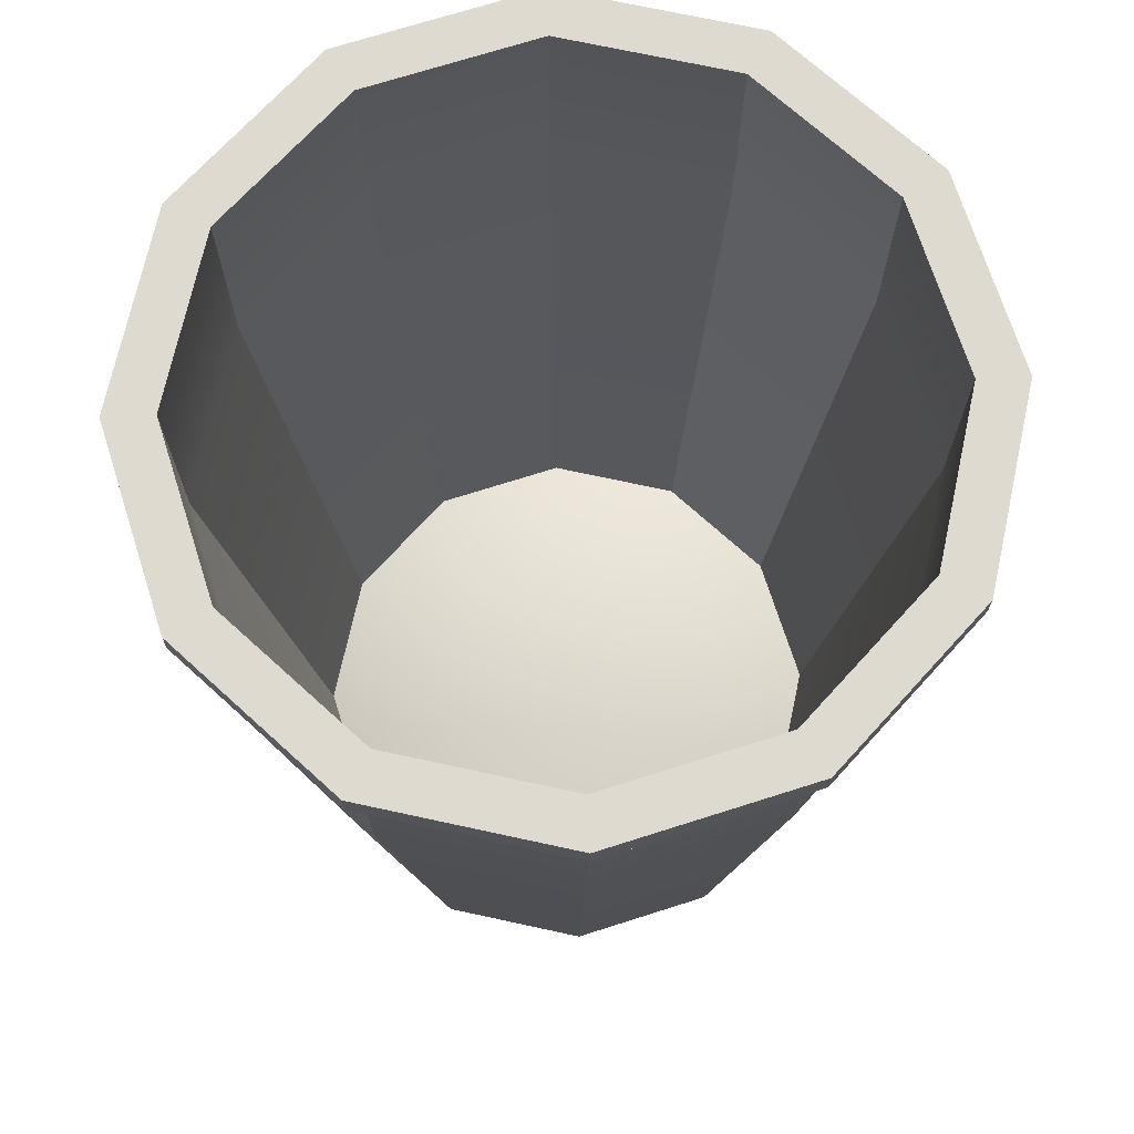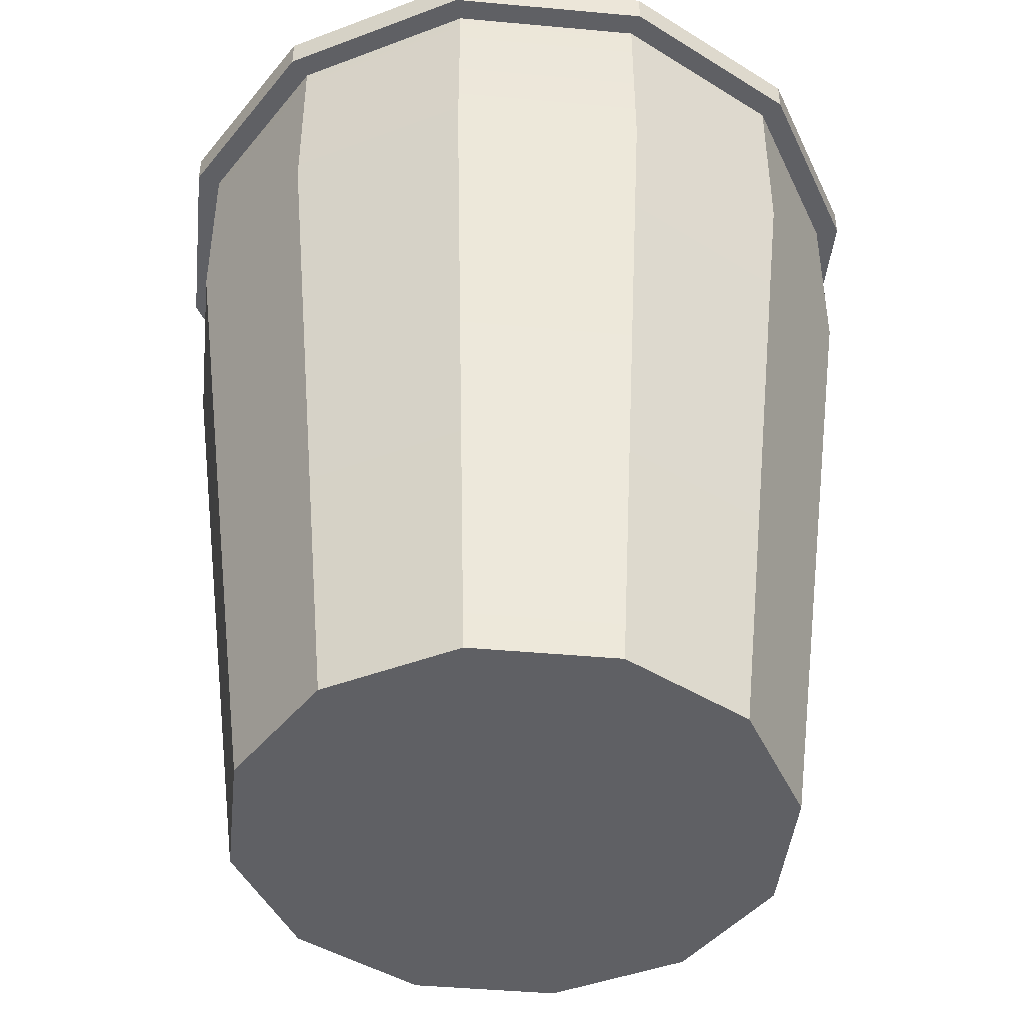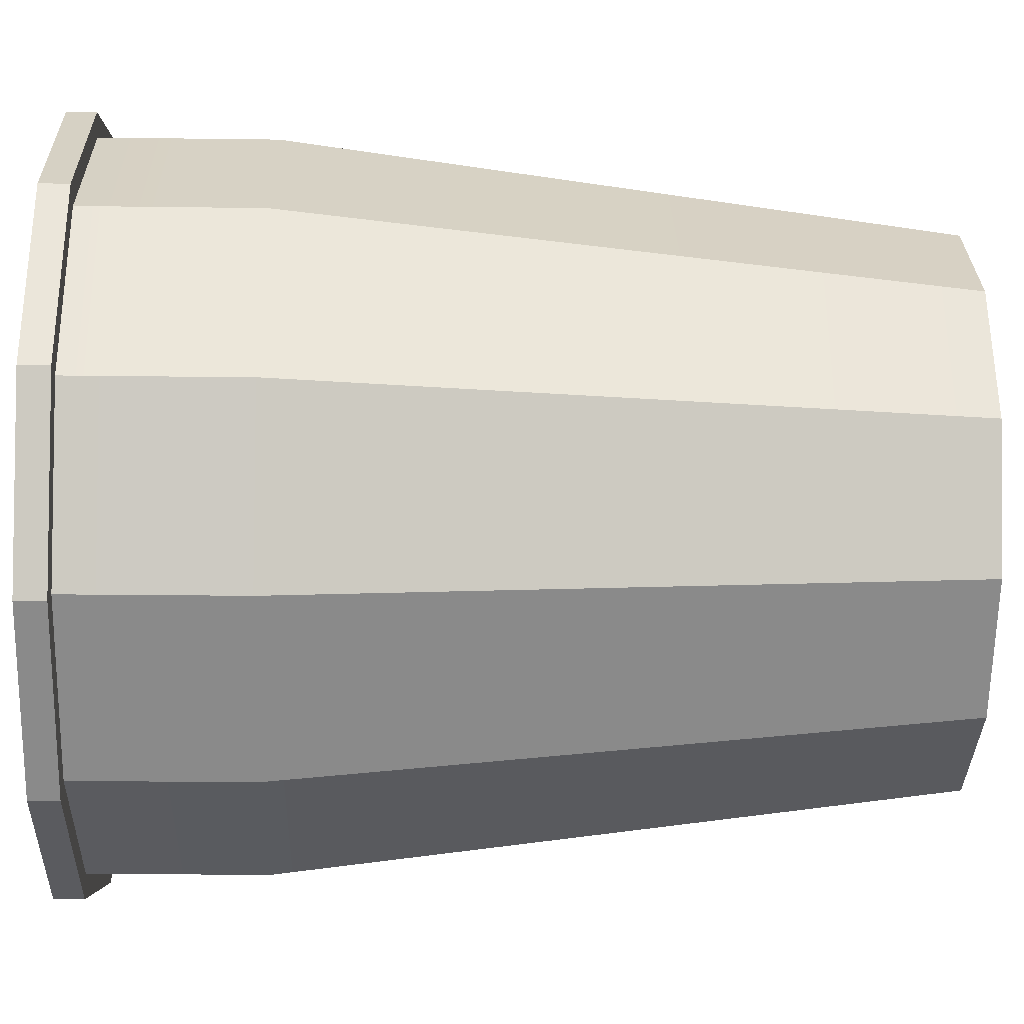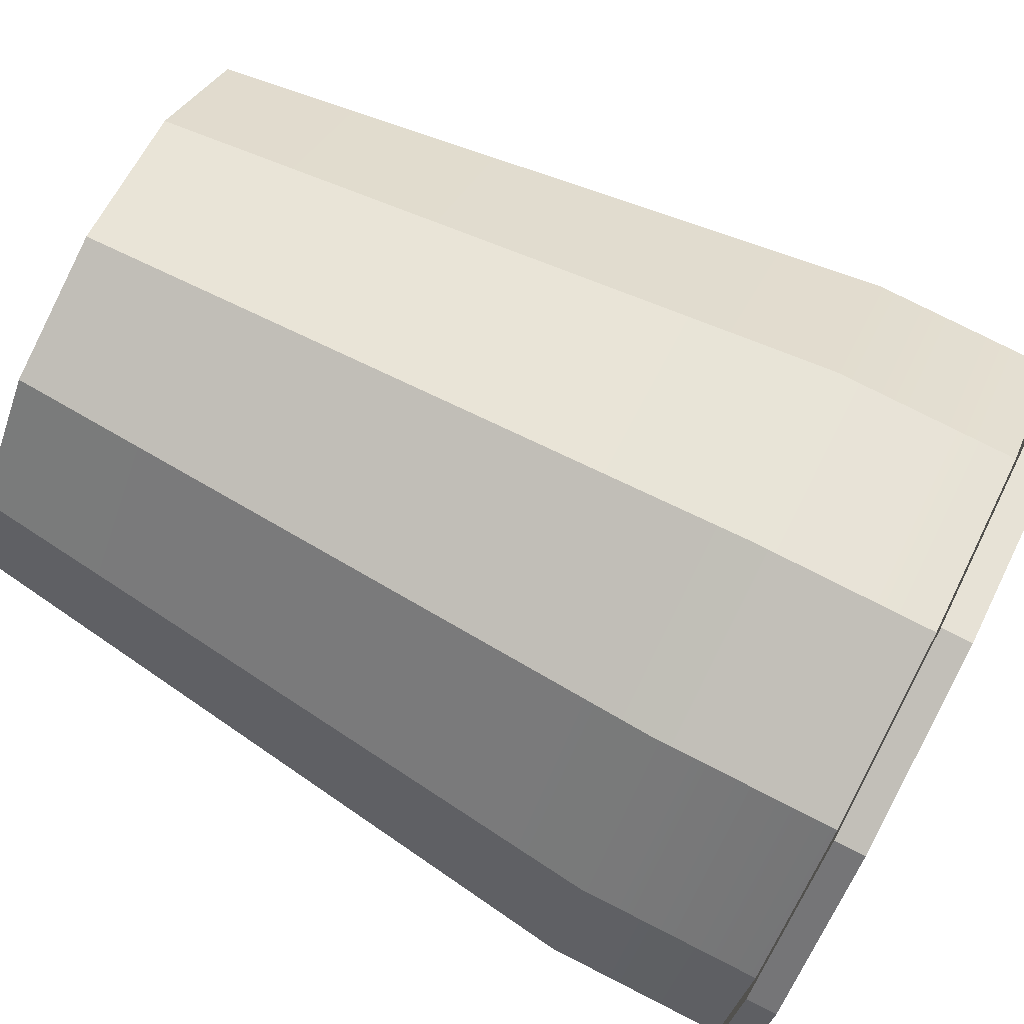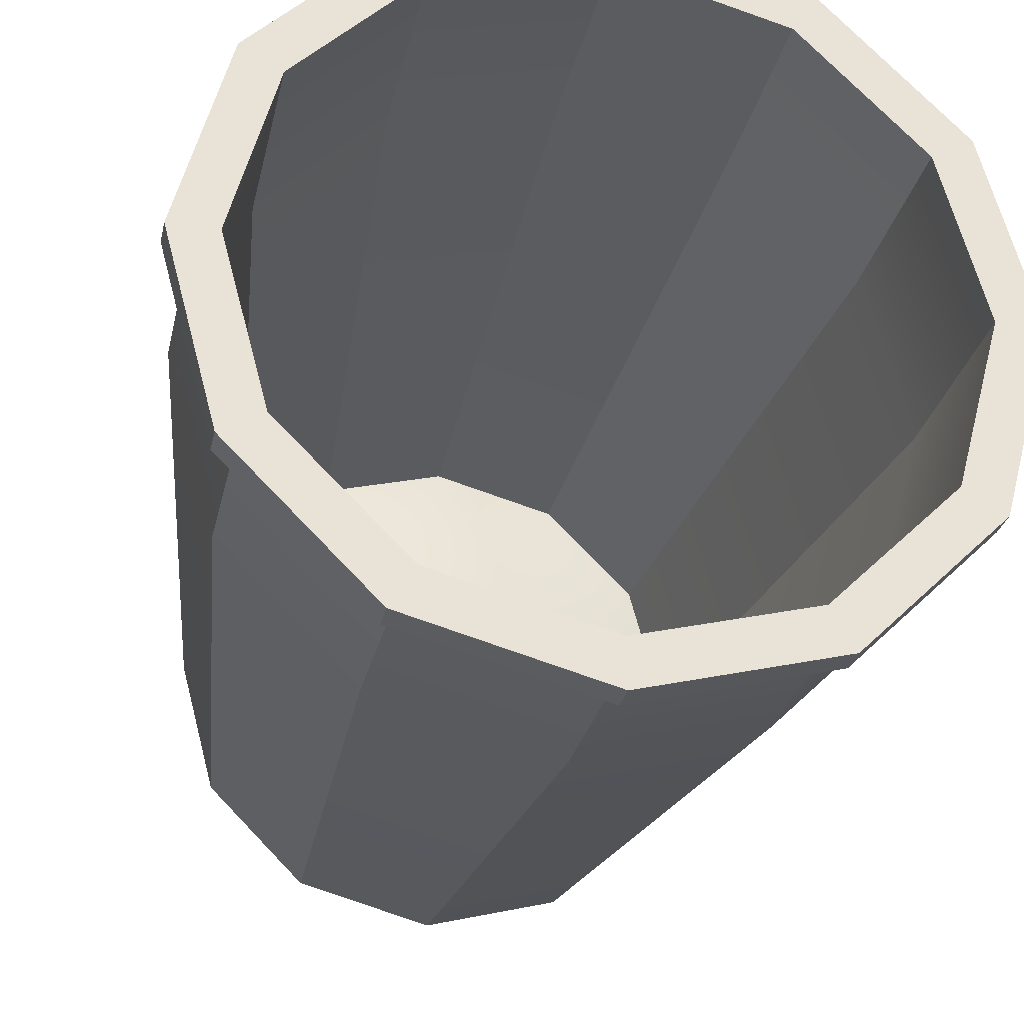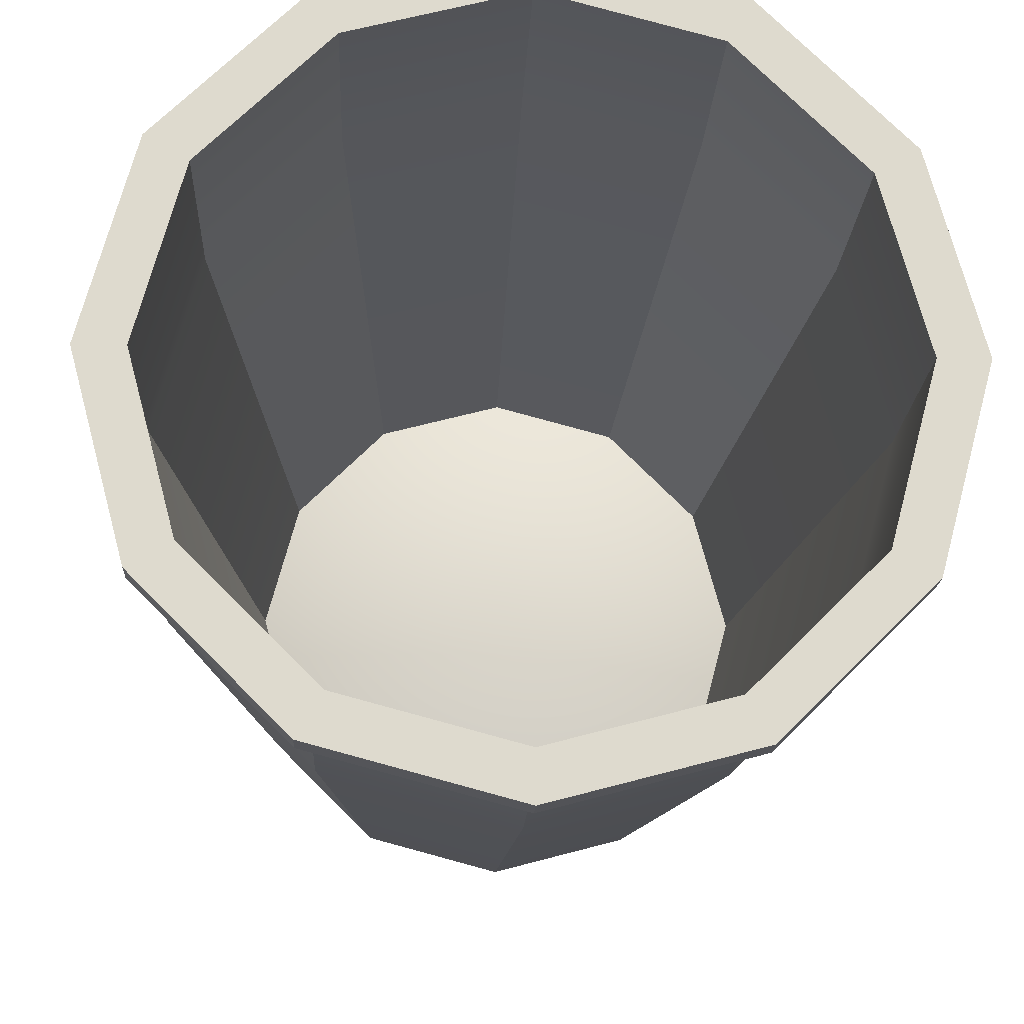
<metadata>
{"format":"obj","ext":"obj","renderer":"f3d","projection":"perspective","resolution":1024,"background":"white","views":[{"elev":70.9,"azim":147.3,"up":"+Y"},{"elev":-44.0,"azim":8.9,"up":"+Y"},{"elev":-18.3,"azim":-91.5,"up":"+Z"},{"elev":77.9,"azim":116.9,"up":"+Z"},{"elev":-28.4,"azim":167.8,"up":"+Z"},{"elev":-18.2,"azim":177.5,"up":"+Z"}]}
</metadata>
<code>
g default
v -0.6205 0.07828 -0.3582
v 0 0.2967 0
v -0.3582 0.07828 -0.6205
v 0 0.07828 -0.7164
v -0.7164 0.07828 0
v -0.663 0 0.3828
v -0.7656 0 0
v 0 0 0
v 0 0 -0.7656
v 0.3828 0 -0.663
v -0.6205 0.07828 0.3582
v 0.3582 0.07828 -0.6205
v -0.3828 0 -0.663
v -0.663 0 -0.3828
v -0.866 1.816 -0.5
v -0.5 1.816 -0.866
v 0.663 0 -0.3828
v -0.3828 0 0.663
v -0.4679 1.797 -0.8104
v -0.8104 1.797 -0.4679
v 0.6205 0.07828 -0.3582
v -0.3582 0.07828 0.6205
v -1 1.816 0
v 0 1.816 -1
v 0.7656 0 0
v 0 0 0.7656
v -0.9358 1.797 0
v 0 1.797 -0.9358
v 0 0.07828 0.7164
v 0.7164 0.07828 0
v 0.663 0 0.3828
v 0.3828 0 0.663
v 0.3582 0.07828 0.6205
v 0.6205 0.07828 0.3582
v 0.5 1.816 -0.866
v -0.866 1.816 0.5
v 0.4679 1.797 -0.8104
v -0.8104 1.797 0.4679
v -0.866 2.377 -0.5
v -0.5 2.377 -0.866
v -0.4679 2.377 -0.8104
v -0.8104 2.377 -0.4679
v -0.5 1.816 0.866
v 0.866 1.816 -0.5
v -1 2.377 0
v 0 2.377 -1
v 0.8104 1.797 -0.4679
v -0.4679 1.797 0.8104
v -0.9358 2.377 0
v 0 2.377 -0.9358
v 0.5 2.377 -0.866
v -0.866 2.377 0.5
v -0.8104 2.377 0.4679
v 0.4679 2.377 -0.8104
v 0 1.797 0.9358
v 0.9358 1.797 0
v 1 1.816 0
v 0 1.816 1
v 0.8104 1.797 0.4679
v 0.4679 1.797 0.8104
v 0.866 1.816 0.5
v 0.5 1.816 0.866
v 0.8104 2.377 -0.4679
v -0.4679 2.377 0.8104
v 0.866 2.377 -0.5
v -0.5 2.377 0.866
v 0.9358 2.377 0
v 0 2.377 0.9358
v 0 2.377 1
v 1 2.377 0
v 0.8104 2.377 0.4679
v 0.4679 2.377 0.8104
v 0.5 2.377 0.866
v 0.866 2.377 0.5
v 0 2.296 1
v -0.5 2.296 0.866
v -0.866 2.296 0.5
v -1 2.296 0
v -0.866 2.296 -0.5
v -0.5 2.296 -0.866
v 0 2.296 -1
v 0.5 2.296 -0.866
v 0.866 2.296 -0.5
v 1 2.296 0
v 0.866 2.296 0.5
v 0.5 2.296 0.866
v 0 2.296 1.067
v -0.5333 2.296 0.9236
v 0 2.377 1.067
v -0.5333 2.377 0.9236
v -0.9236 2.296 0.5333
v -0.9236 2.377 0.5333
v -1.067 2.296 0
v -1.067 2.377 0
v -0.9236 2.296 -0.5333
v -0.9236 2.377 -0.5333
v -0.5333 2.296 -0.9236
v -0.5333 2.377 -0.9236
v 0 2.296 -1.067
v 0 2.377 -1.067
v 0.5333 2.296 -0.9236
v 0.5333 2.377 -0.9236
v 0.9236 2.296 -0.5333
v 0.9236 2.377 -0.5333
v 1.067 2.296 0
v 1.067 2.377 0
v 0.9236 2.296 0.5333
v 0.9236 2.377 0.5333
v 0.5333 2.296 0.9236
v 0.5333 2.377 0.9236
g pCylinder3
f 1 2 3
f 3 2 4
f 5 2 1
f 6 7 8
f 9 10 8
f 11 2 5
f 4 2 12
f 13 14 15 16
f 10 17 8
f 18 6 8
f 3 19 20 1
f 12 2 21
f 22 2 11
f 14 7 23 15
f 9 13 16 24
f 17 25 8
f 26 18 8
f 1 20 27 5
f 4 28 19 3
f 29 2 22
f 21 2 30
f 25 31 8
f 32 26 8
f 31 32 8
f 33 2 29
f 30 2 34
f 34 2 33
f 10 9 24 35
f 7 6 36 23
f 12 37 28 4
f 5 27 38 11
f 16 15 79 80
f 41 42 20 19
f 6 18 43 36
f 17 10 35 44
f 15 23 78 79
f 24 16 80 81
f 21 47 37 12
f 11 38 48 22
f 42 49 27 20
f 50 41 19 28
f 41 40 39 42
f 42 39 45 49
f 50 46 40 41
f 35 24 81 82
f 23 36 77 78
f 49 53 38 27
f 54 50 28 37
f 22 48 55 29
f 30 56 47 21
f 25 17 44 57
f 18 26 58 43
f 49 45 52 53
f 54 51 46 50
f 34 59 56 30
f 29 55 60 33
f 31 25 57 61
f 26 32 62 58
f 33 60 59 34
f 63 54 37 47
f 53 64 48 38
f 44 35 82 83
f 36 43 76 77
f 32 31 61 62
f 53 52 66 64
f 63 65 51 54
f 67 63 47 56
f 64 68 55 48
f 43 58 75 76
f 57 44 83 84
f 64 66 69 68
f 67 70 65 63
f 71 67 56 59
f 68 72 60 55
f 58 62 86 75
f 61 57 84 85
f 72 71 59 60
f 62 61 85 86
f 68 69 73 72
f 71 74 70 67
f 72 73 74 71
f 7 14 8
f 13 9 8
f 14 13 8
f 88 87 89 90
f 91 88 90 92
f 93 91 92 94
f 95 93 94 96
f 97 95 96 98
f 99 97 98 100
f 101 99 100 102
f 103 101 102 104
f 105 103 104 106
f 107 105 106 108
f 109 107 108 110
f 87 109 110 89
f 76 75 87 88
f 69 66 90 89
f 77 76 88 91
f 66 52 92 90
f 78 77 91 93
f 52 45 94 92
f 79 78 93 95
f 45 39 96 94
f 80 79 95 97
f 39 40 98 96
f 81 80 97 99
f 40 46 100 98
f 82 81 99 101
f 46 51 102 100
f 83 82 101 103
f 51 65 104 102
f 84 83 103 105
f 65 70 106 104
f 85 84 105 107
f 70 74 108 106
f 86 85 107 109
f 74 73 110 108
f 75 86 109 87
f 73 69 89 110

</code>
